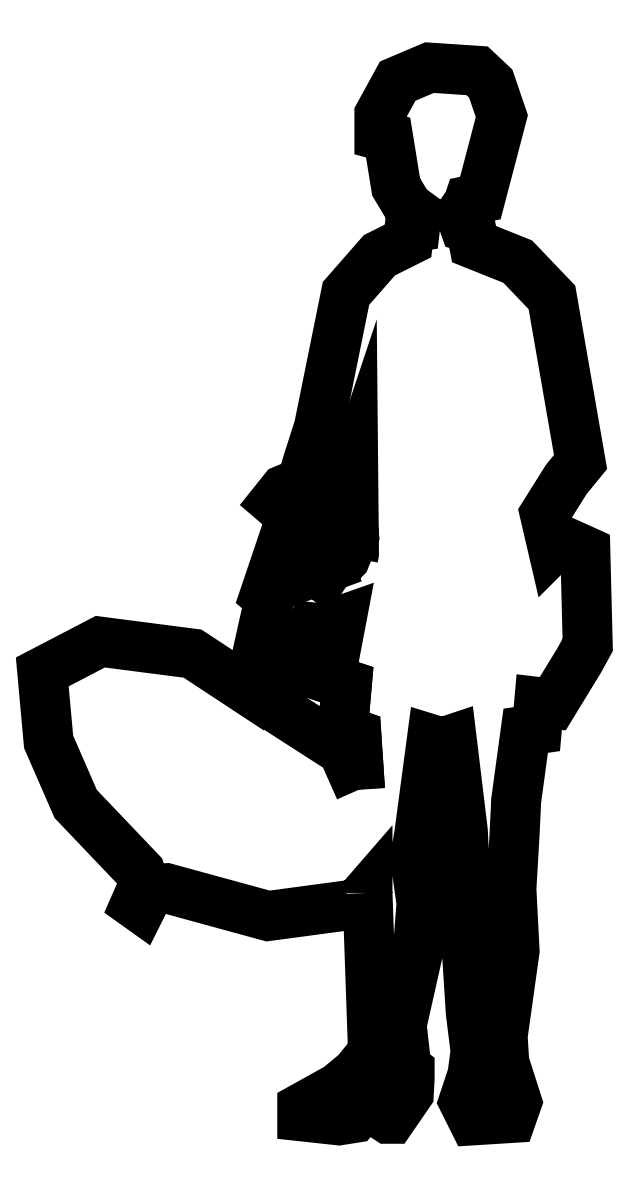
<metadata>
{"format":"dxf","ext":"dxf","renderer":"ezdxf+matplotlib","layout":"modelspace","background":"white","min_lineweight":24,"dpi":150}
</metadata>
<code>
0
SECTION
2
ENTITIES
0
POLYLINE
8
0
66
     1
10
0
20
0
30
0
0
VERTEX
8
0
10
-1.054e+04
20
385.9
30
0
0
VERTEX
8
0
10
-1.053e+04
20
146.4
30
0
0
VERTEX
8
0
10
-1.055e+04
20
115.3
30
0
0
VERTEX
8
0
10
-1.058e+04
20
92.51
30
0
0
VERTEX
8
0
10
-1.063e+04
20
62.57
30
0
0
VERTEX
8
0
10
-1.063e+04
20
49.39
30
0
0
VERTEX
8
0
10
-1.058e+04
20
43.41
30
0
0
VERTEX
8
0
10
-1.056e+04
20
47
30
0
0
VERTEX
8
0
10
-1.054e+04
20
68.55
30
0
0
VERTEX
8
0
10
-1.051e+04
20
70.95
30
0
0
VERTEX
8
0
10
-1.051e+04
20
48.2
30
0
0
VERTEX
8
0
10
-1.051e+04
20
45.8
30
0
0
VERTEX
8
0
10
-1.05e+04
20
45.8
30
0
0
VERTEX
8
0
10
-1.047e+04
20
84.12
30
0
0
VERTEX
8
0
10
-1.047e+04
20
106.9
30
0
0
VERTEX
8
0
10
-1.047e+04
20
118.9
30
0
0
VERTEX
8
0
10
-1.048e+04
20
122.4
30
0
0
VERTEX
8
0
10
-1.048e+04
20
187.1
30
0
0
VERTEX
8
0
10
-1.046e+04
20
293.7
30
0
0
VERTEX
8
0
10
-1.045e+04
20
370.3
30
0
0
VERTEX
8
0
10
-1.046e+04
20
438.6
30
0
0
VERTEX
8
0
10
-1.046e+04
20
473.3
30
0
0
VERTEX
8
0
10
-1.044e+04
20
617
30
0
0
VERTEX
8
0
10
-1.042e+04
20
612.2
30
0
0
VERTEX
8
0
10
-1.041e+04
20
617
30
0
0
VERTEX
8
0
10
-1.039e+04
20
478.1
30
0
0
VERTEX
8
0
10
-1.039e+04
20
426.6
30
0
0
VERTEX
8
0
10
-1.039e+04
20
382.3
30
0
0
VERTEX
8
0
10
-1.039e+04
20
316.4
30
0
0
VERTEX
8
0
10
-1.038e+04
20
205.1
30
0
0
VERTEX
8
0
10
-1.037e+04
20
147.6
30
0
0
VERTEX
8
0
10
-1.038e+04
20
111.7
30
0
0
VERTEX
8
0
10
-1.039e+04
20
72.15
30
0
0
VERTEX
8
0
10
-1.038e+04
20
43.41
30
0
0
VERTEX
8
0
10
-1.032e+04
20
47
30
0
0
VERTEX
8
0
10
-1.031e+04
20
70.95
30
0
0
VERTEX
8
0
10
-1.033e+04
20
130.8
30
0
0
VERTEX
8
0
10
-1.033e+04
20
170.3
30
0
0
VERTEX
8
0
10
-1.031e+04
20
298.5
30
0
0
VERTEX
8
0
10
-1.032e+04
20
391.9
30
0
0
VERTEX
8
0
10
-1.031e+04
20
474.5
30
0
0
VERTEX
8
0
10
-1.031e+04
20
524.8
30
0
0
VERTEX
8
0
10
-1.03e+04
20
630.2
30
0
0
VERTEX
8
0
10
-1.028e+04
20
632.6
30
0
0
VERTEX
8
0
10
-1.028e+04
20
673.3
30
0
0
VERTEX
8
0
10
-1.026e+04
20
670.9
30
0
0
VERTEX
8
0
10
-1.022e+04
20
735.6
30
0
0
VERTEX
8
0
10
-1.02e+04
20
759.5
30
0
0
VERTEX
8
0
10
-1.021e+04
20
900.8
30
0
0
VERTEX
8
0
10
-1.025e+04
20
917.6
30
0
0
VERTEX
8
0
10
-1.026e+04
20
905.6
30
0
0
VERTEX
8
0
10
-1.027e+04
20
957.1
30
0
0
VERTEX
8
0
10
-1.024e+04
20
1009
30
0
0
VERTEX
8
0
10
-1.022e+04
20
1035
30
0
0
VERTEX
8
0
10
-1.026e+04
20
1283
30
0
0
VERTEX
8
0
10
-1.031e+04
20
1337
30
0
0
VERTEX
8
0
10
-1.038e+04
20
1363
30
0
0
VERTEX
8
0
10
-1.038e+04
20
1388
30
0
0
VERTEX
8
0
10
-1.039e+04
20
1391
30
0
0
VERTEX
8
0
10
-1.04e+04
20
1407
30
0
0
VERTEX
8
0
10
-1.038e+04
20
1425
30
0
0
VERTEX
8
0
10
-1.038e+04
20
1429
30
0
0
VERTEX
8
0
10
-1.037e+04
20
1433
30
0
0
VERTEX
8
0
10
-1.033e+04
20
1556
30
0
0
VERTEX
8
0
10
-1.035e+04
20
1605
30
0
0
VERTEX
8
0
10
-1.037e+04
20
1624
30
0
0
VERTEX
8
0
10
-1.044e+04
20
1629
30
0
0
VERTEX
8
0
10
-1.049e+04
20
1609
30
0
0
VERTEX
8
0
10
-1.052e+04
20
1558
30
0
0
VERTEX
8
0
10
-1.052e+04
20
1527
30
0
0
VERTEX
8
0
10
-1.051e+04
20
1524
30
0
0
VERTEX
8
0
10
-1.049e+04
20
1449
30
0
0
VERTEX
8
0
10
-1.048e+04
20
1419
30
0
0
VERTEX
8
0
10
-1.046e+04
20
1410
30
0
0
VERTEX
8
0
10
-1.046e+04
20
1389
30
0
0
VERTEX
8
0
10
-1.047e+04
20
1388
30
0
0
VERTEX
8
0
10
-1.048e+04
20
1368
30
0
0
VERTEX
8
0
10
-1.052e+04
20
1346
30
0
0
VERTEX
8
0
10
-1.057e+04
20
1289
30
0
0
VERTEX
8
0
10
-1.061e+04
20
1088
30
0
0
VERTEX
8
0
10
-1.063e+04
20
1031
30
0
0
VERTEX
8
0
10
-1.064e+04
20
1000
30
0
0
VERTEX
8
0
10
-1.065e+04
20
999
30
0
0
VERTEX
8
0
10
-1.066e+04
20
993.1
30
0
0
VERTEX
8
0
10
-1.068e+04
20
975.1
30
0
0
VERTEX
8
0
10
-1.067e+04
20
967.9
30
0
0
VERTEX
8
0
10
-1.065e+04
20
983.5
30
0
0
VERTEX
8
0
10
-1.065e+04
20
985.9
30
0
0
VERTEX
8
0
10
-1.064e+04
20
985.9
30
0
0
VERTEX
8
0
10
-1.066e+04
20
930.8
30
0
0
VERTEX
8
0
10
-1.069e+04
20
835
30
0
0
VERTEX
8
0
10
-1.068e+04
20
829
30
0
0
VERTEX
8
0
10
-1.07e+04
20
748.8
30
0
0
VERTEX
8
0
10
-1.07e+04
20
740.4
30
0
0
VERTEX
8
0
10
-1.068e+04
20
726
30
0
0
VERTEX
8
0
10
-1.069e+04
20
704.4
30
0
0
VERTEX
8
0
10
-1.071e+04
20
684.1
30
0
0
VERTEX
8
0
10
-1.08e+04
20
746.4
30
0
0
VERTEX
8
0
10
-1.094e+04
20
764.3
30
0
0
VERTEX
8
0
10
-1.103e+04
20
718.8
30
0
0
VERTEX
8
0
10
-1.102e+04
20
613.4
30
0
0
VERTEX
8
0
10
-1.098e+04
20
520
30
0
0
VERTEX
8
0
10
-1.088e+04
20
418.2
30
0
0
VERTEX
8
0
10
-1.087e+04
20
399.1
30
0
0
VERTEX
8
0
10
-1.089e+04
20
369.1
30
0
0
VERTEX
8
0
10
-1.088e+04
20
363.1
30
0
0
VERTEX
8
0
10
-1.086e+04
20
391.9
30
0
0
VERTEX
8
0
10
-1.084e+04
20
393.1
30
0
0
VERTEX
8
0
10
-1.069e+04
20
351.2
30
0
0
VERTEX
8
0
10
-1.055e+04
20
369.1
30
0
0
VERTEX
8
0
10
-1.054e+04
20
387.1
30
0
0
VERTEX
8
0
10
-1.054e+04
20
385.9
30
0
0
VERTEX
8
0
10
-1.054e+04
20
385.9
30
0
0
SEQEND
8
0
0
POLYLINE
8
0
66
     1
10
0
20
0
30
0
70
     1
0
VERTEX
8
0
10
-1.056e+04
20
890.6
30
0
0
VERTEX
8
0
10
-1.058e+04
20
884.1
30
0
0
VERTEX
8
0
10
-1.057e+04
20
890.1
30
0
0
VERTEX
8
0
10
-1.056e+04
20
923.6
30
0
0
VERTEX
8
0
10
-1.056e+04
20
941.6
30
0
0
VERTEX
8
0
10
-1.057e+04
20
959.5
30
0
0
VERTEX
8
0
10
-1.057e+04
20
972.7
30
0
0
VERTEX
8
0
10
-1.057e+04
20
976.9
30
0
0
VERTEX
8
0
10
-1.056e+04
20
1024
30
0
0
VERTEX
8
0
10
-1.056e+04
20
897.3
30
0
0
SEQEND
8
0
0
POLYLINE
8
0
66
     1
10
0
20
0
30
0
0
VERTEX
8
0
10
-1.058e+04
20
958.3
30
0
0
VERTEX
8
0
10
-1.058e+04
20
961.9
30
0
0
VERTEX
8
0
10
-1.057e+04
20
942.8
30
0
0
VERTEX
8
0
10
-1.057e+04
20
924.8
30
0
0
VERTEX
8
0
10
-1.057e+04
20
908
30
0
0
VERTEX
8
0
10
-1.06e+04
20
862.5
30
0
0
VERTEX
8
0
10
-1.061e+04
20
869.7
30
0
0
VERTEX
8
0
10
-1.06e+04
20
887.7
30
0
0
VERTEX
8
0
10
-1.058e+04
20
958.3
30
0
0
SEQEND
8
0
0
POLYLINE
8
0
66
     1
10
0
20
0
30
0
70
     1
0
VERTEX
8
0
10
-1.055e+04
20
542.1
30
0
0
VERTEX
8
0
10
-1.057e+04
20
600.3
30
0
0
VERTEX
8
0
10
-1.066e+04
20
654.2
30
0
0
VERTEX
8
0
10
-1.069e+04
20
675.7
30
0
0
VERTEX
8
0
10
-1.067e+04
20
716.4
30
0
0
VERTEX
8
0
10
-1.065e+04
20
712.8
30
0
0
VERTEX
8
0
10
-1.063e+04
20
733.2
30
0
0
VERTEX
8
0
10
-1.063e+04
20
742.8
30
0
0
VERTEX
8
0
10
-1.063e+04
20
751.2
30
0
0
VERTEX
8
0
10
-1.062e+04
20
785.9
30
0
0
VERTEX
8
0
10
-1.061e+04
20
784.7
30
0
0
VERTEX
8
0
10
-1.058e+04
20
796
30
0
0
VERTEX
8
0
10
-1.059e+04
20
708
30
0
0
VERTEX
8
0
10
-1.057e+04
20
699.7
30
0
0
VERTEX
8
0
10
-1.057e+04
20
631.4
30
0
0
VERTEX
8
0
10
-1.055e+04
20
624.2
30
0
0
SEQEND
8
0
0
POLYLINE
8
0
66
     1
10
0
20
0
30
0
0
VERTEX
8
0
10
-1.059e+04
20
727.7
30
0
0
VERTEX
8
0
10
-1.059e+04
20
708
30
0
0
VERTEX
8
0
10
-1.057e+04
20
699.7
30
0
0
VERTEX
8
0
10
-1.057e+04
20
631.4
30
0
0
VERTEX
8
0
10
-1.055e+04
20
624.2
30
0
0
VERTEX
8
0
10
-1.055e+04
20
541.4
30
0
0
SEQEND
8
0
0
POLYLINE
8
0
66
     1
10
0
20
0
30
0
0
VERTEX
8
0
10
-1.058e+04
20
796.5
30
0
0
VERTEX
8
0
10
-1.058e+04
20
796.7
30
0
0
SEQEND
8
0
0
ENDSEC
0
EOF

</code>
